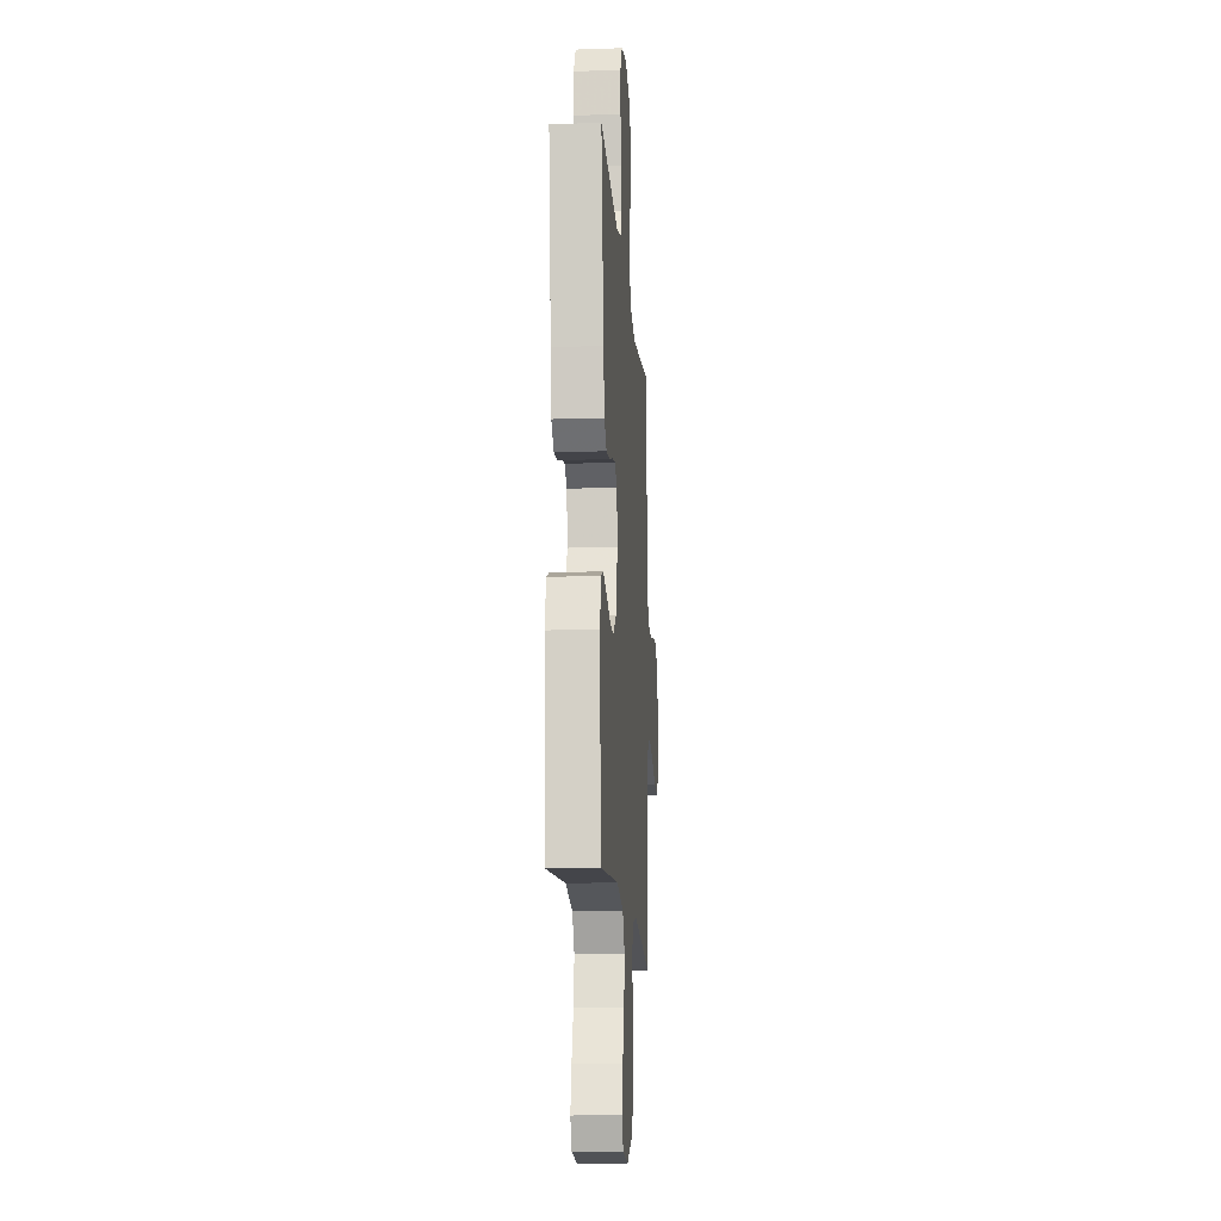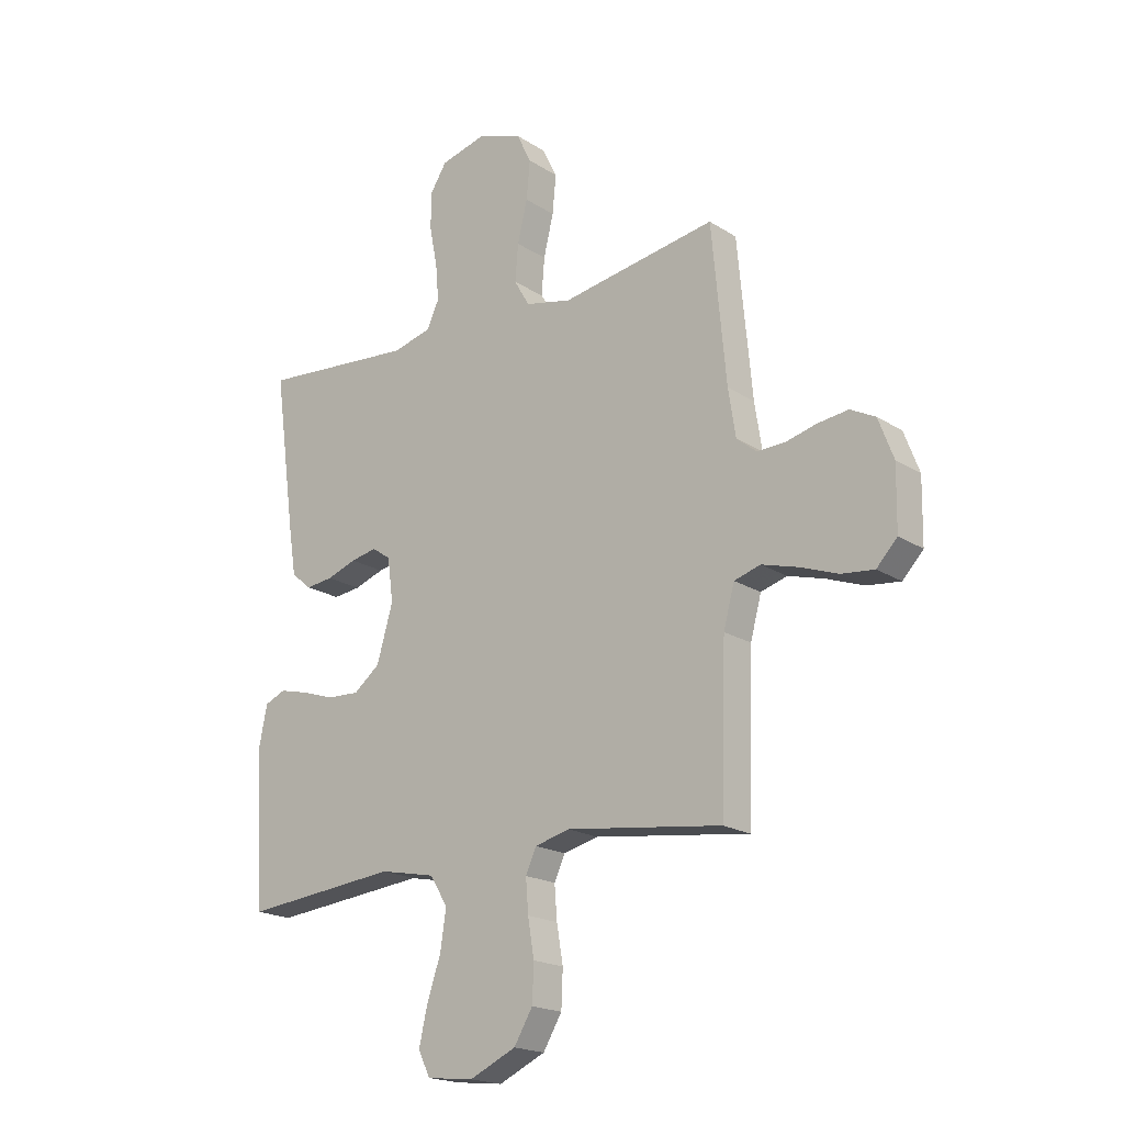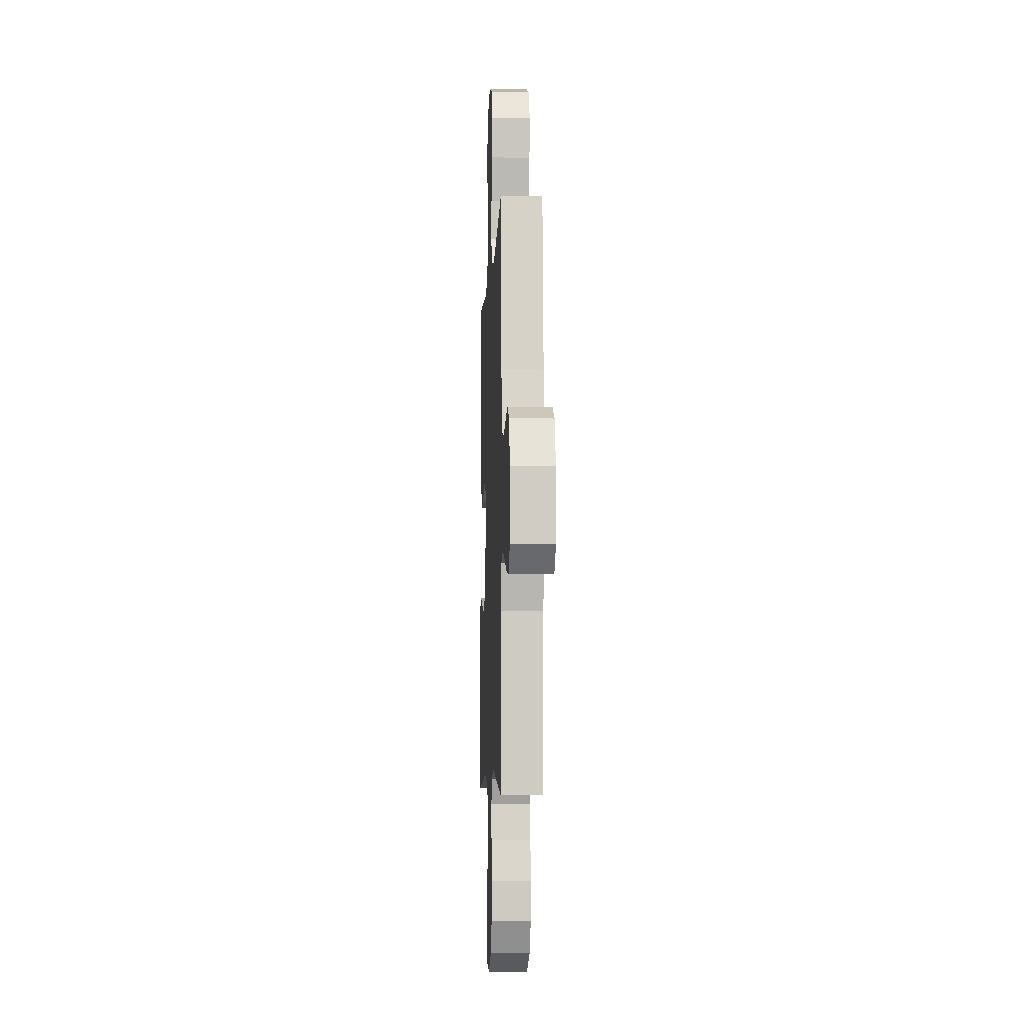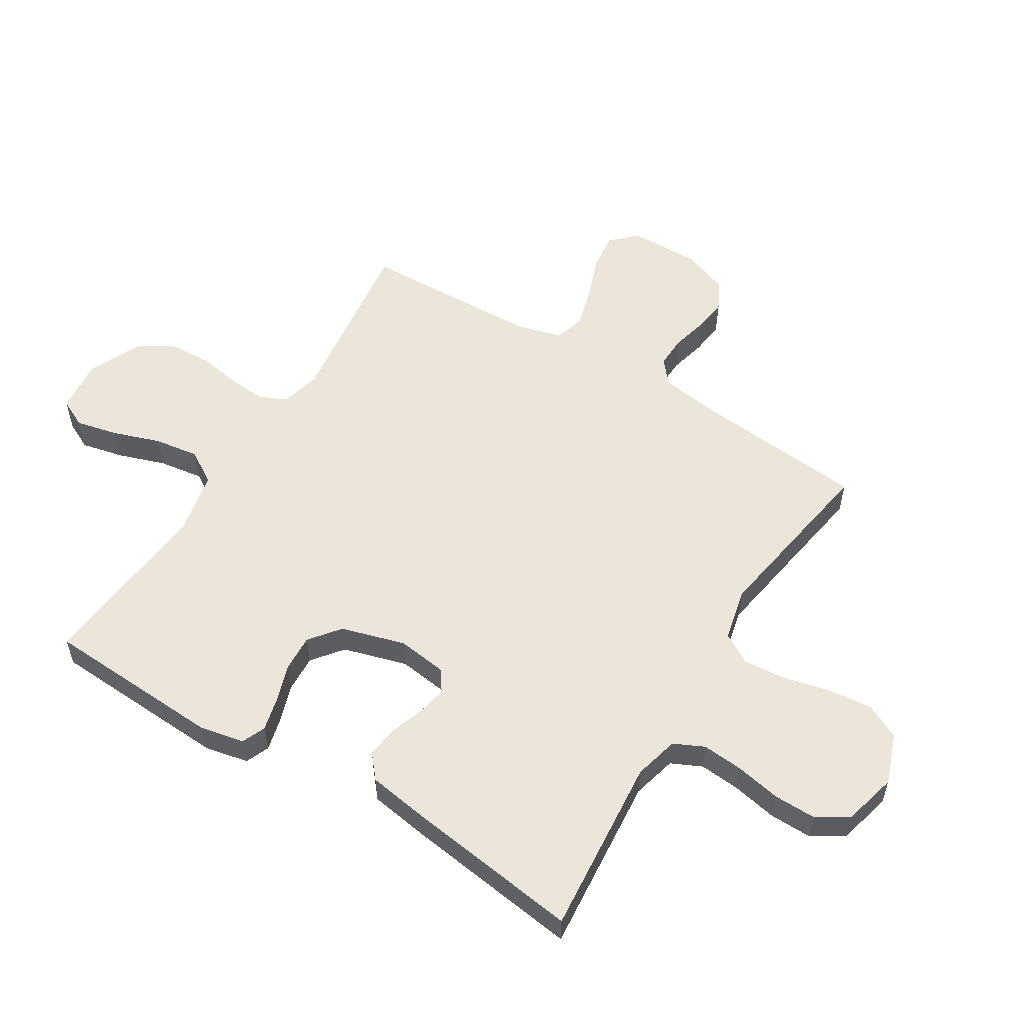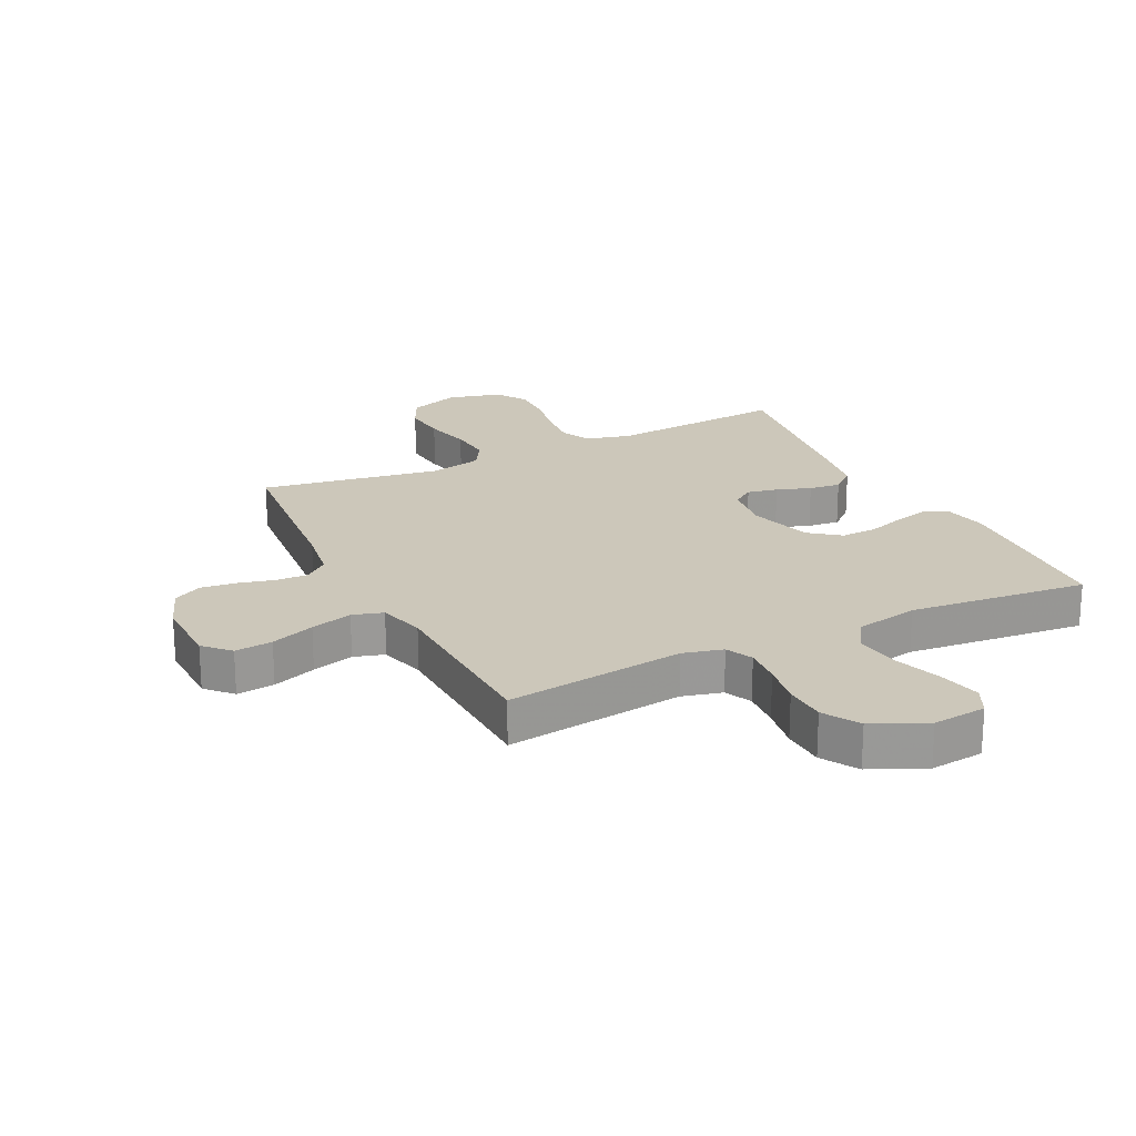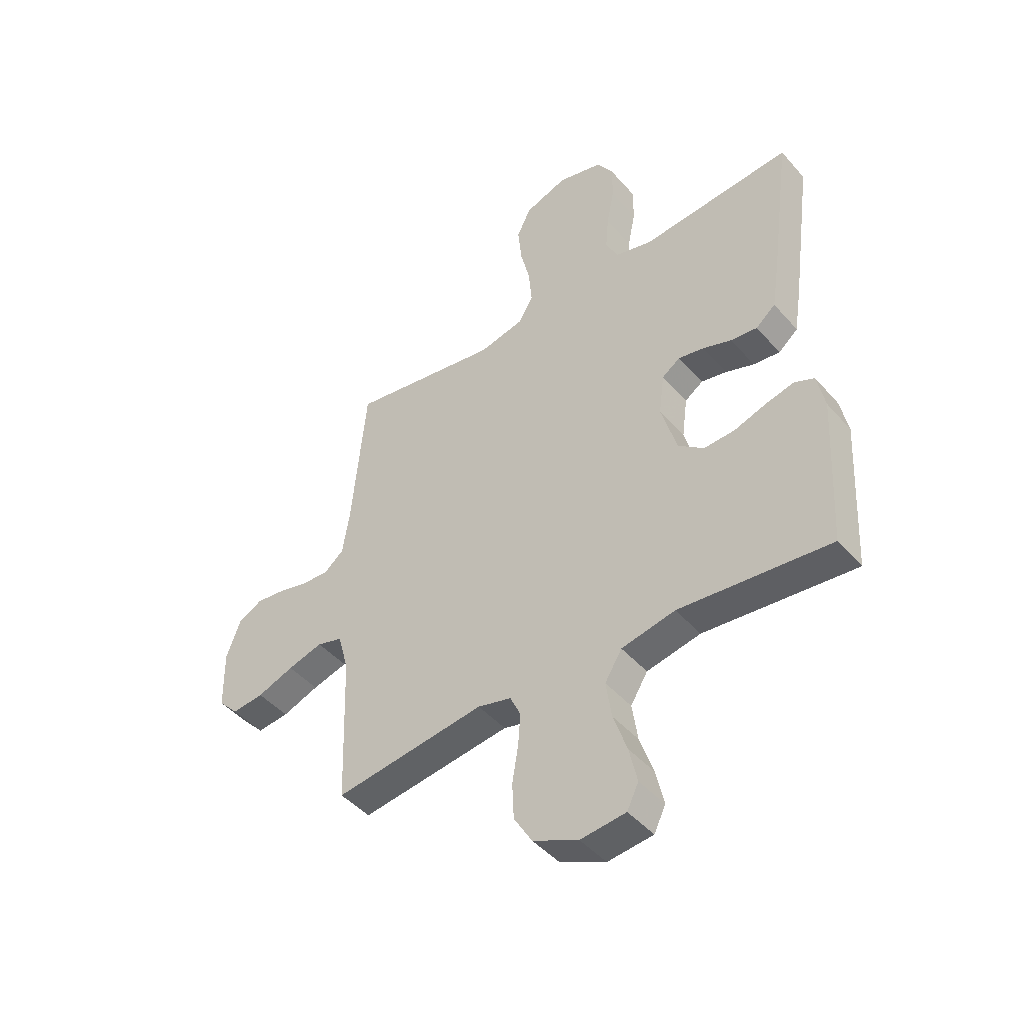
<metadata>
{"format":"obj","ext":"obj","renderer":"f3d","projection":"perspective","resolution":1024,"background":"white","views":[{"elev":-14.8,"azim":-85.9,"up":"+Z"},{"elev":-19.3,"azim":40.2,"up":"+Z"},{"elev":-6.2,"azim":87.3,"up":"+Z"},{"elev":55.5,"azim":-58.4,"up":"+Y"},{"elev":21.4,"azim":153.8,"up":"+Y"},{"elev":-45.4,"azim":-141.8,"up":"+Z"}]}
</metadata>
<code>
v 0.5 0.07 -0.5
v 0.2 0.07 -0.46
v 0.133 0.07 -0.477
v 0.112 0.07 -0.522
v 0.117 0.07 -0.586
v 0.129 0.07 -0.658
v 0.126 0.07 -0.729
v 0.09 0.07 -0.789
v 0 0.07 -0.83
v -0.09 0.07 -0.82
v -0.113 0.07 -0.773
v -0.097 0.07 -0.702
v -0.07 0.07 -0.623
v -0.059 0.07 -0.548
v -0.093 0.07 -0.493
v -0.2 0.07 -0.471
v -0.5 0.07 -0.5
v -0.516 0.07 -0.2
v -0.501 0.07 -0.126
v -0.461 0.07 -0.109
v -0.404 0.07 -0.123
v -0.341 0.07 -0.144
v -0.279 0.07 -0.147
v -0.228 0.07 -0.107
v -0.197 0.07 0
v -0.208 0.07 0.083
v -0.244 0.07 0.108
v -0.295 0.07 0.098
v -0.352 0.07 0.078
v -0.405 0.07 0.072
v -0.444 0.07 0.105
v -0.459 0.07 0.2
v -0.5 0.07 0.5
v -0.2 0.07 0.474
v -0.125 0.07 0.493
v -0.101 0.07 0.544
v -0.107 0.07 0.613
v -0.122 0.07 0.689
v -0.123 0.07 0.76
v -0.09 0.07 0.812
v 0 0.07 0.835
v 0.085 0.07 0.804
v 0.113 0.07 0.746
v 0.106 0.07 0.672
v 0.087 0.07 0.593
v 0.081 0.07 0.522
v 0.111 0.07 0.471
v 0.2 0.07 0.451
v 0.5 0.07 0.5
v 0.528 0.07 0.2
v 0.542 0.07 0.11
v 0.581 0.07 0.078
v 0.635 0.07 0.08
v 0.695 0.07 0.095
v 0.753 0.07 0.102
v 0.801 0.07 0.077
v 0.83 0.07 0
v 0.828 0.07 -0.119
v 0.788 0.07 -0.161
v 0.725 0.07 -0.154
v 0.652 0.07 -0.127
v 0.582 0.07 -0.107
v 0.531 0.07 -0.122
v 0.51 0.07 -0.2
v 0.5 0 -0.5
v 0.2 0 -0.46
v 0.133 0 -0.477
v 0.112 0 -0.522
v 0.117 0 -0.586
v 0.129 0 -0.658
v 0.126 0 -0.729
v 0.09 0 -0.789
v 0 0 -0.83
v -0.09 0 -0.82
v -0.113 0 -0.773
v -0.097 0 -0.702
v -0.07 0 -0.623
v -0.059 0 -0.548
v -0.093 0 -0.493
v -0.2 0 -0.471
v -0.5 0 -0.5
v -0.516 0 -0.2
v -0.501 0 -0.126
v -0.461 0 -0.109
v -0.404 0 -0.123
v -0.341 0 -0.144
v -0.279 0 -0.147
v -0.228 0 -0.107
v -0.197 0 0
v -0.208 0 0.083
v -0.244 0 0.108
v -0.295 0 0.098
v -0.352 0 0.078
v -0.405 0 0.072
v -0.444 0 0.105
v -0.459 0 0.2
v -0.5 0 0.5
v -0.2 0 0.474
v -0.125 0 0.493
v -0.101 0 0.544
v -0.107 0 0.613
v -0.122 0 0.689
v -0.123 0 0.76
v -0.09 0 0.812
v 0 0 0.835
v 0.085 0 0.804
v 0.113 0 0.746
v 0.106 0 0.672
v 0.087 0 0.593
v 0.081 0 0.522
v 0.111 0 0.471
v 0.2 0 0.451
v 0.5 0 0.5
v 0.528 0 0.2
v 0.542 0 0.11
v 0.581 0 0.078
v 0.635 0 0.08
v 0.695 0 0.095
v 0.753 0 0.102
v 0.801 0 0.077
v 0.83 0 0
v 0.828 0 -0.119
v 0.788 0 -0.161
v 0.725 0 -0.154
v 0.652 0 -0.127
v 0.582 0 -0.107
v 0.531 0 -0.122
v 0.51 0 -0.2
f 59 60 61
f 58 59 61
f 57 58 61
f 56 57 61
f 55 56 61
f 54 55 61
f 53 54 61
f 52 53 61 62
f 51 52 62 63
f 48 49 50
f 51 63 64
f 50 51 64
f 48 50 64
f 47 48 64
f 43 44 45
f 42 43 45
f 41 42 45
f 40 41 45
f 39 40 45
f 38 39 45
f 37 38 45
f 36 37 45 46
f 35 36 46 47
f 32 33 34
f 31 32 34
f 30 31 34
f 29 30 34
f 28 29 34
f 34 35 47
f 28 34 47
f 27 28 47
f 20 21 22
f 19 20 22
f 18 19 22
f 17 18 22
f 16 17 22
f 15 16 22 23
f 14 15 23 24
f 11 12 13
f 10 11 13
f 9 10 13
f 8 9 13
f 7 8 13
f 6 7 13
f 5 6 13
f 4 5 13 14
f 14 24 25
f 4 14 25
f 3 4 25
f 64 1 2
f 26 27 47 64
f 25 26 64
f 3 25 64
f 2 3 64
f 125 124 123
f 125 123 122
f 125 122 121
f 125 121 120
f 125 120 119
f 125 119 118
f 125 118 117
f 126 125 117 116
f 127 126 116 115
f 114 113 112
f 128 127 115
f 128 115 114
f 128 114 112
f 128 112 111
f 109 108 107
f 109 107 106
f 109 106 105
f 109 105 104
f 109 104 103
f 109 103 102
f 109 102 101
f 110 109 101 100
f 111 110 100 99
f 98 97 96
f 98 96 95
f 98 95 94
f 98 94 93
f 98 93 92
f 111 99 98
f 111 98 92
f 111 92 91
f 86 85 84
f 86 84 83
f 86 83 82
f 86 82 81
f 86 81 80
f 87 86 80 79
f 88 87 79 78
f 77 76 75
f 77 75 74
f 77 74 73
f 77 73 72
f 77 72 71
f 77 71 70
f 77 70 69
f 78 77 69 68
f 89 88 78
f 89 78 68
f 89 68 67
f 66 65 128
f 128 111 91 90
f 128 90 89
f 128 89 67
f 128 67 66
f 1 65 66 2
f 2 66 67 3
f 3 67 68 4
f 4 68 69 5
f 5 69 70 6
f 6 70 71 7
f 7 71 72 8
f 8 72 73 9
f 9 73 74 10
f 10 74 75 11
f 11 75 76 12
f 12 76 77 13
f 13 77 78 14
f 14 78 79 15
f 15 79 80 16
f 16 80 81 17
f 17 81 82 18
f 18 82 83 19
f 19 83 84 20
f 20 84 85 21
f 21 85 86 22
f 22 86 87 23
f 23 87 88 24
f 24 88 89 25
f 25 89 90 26
f 26 90 91 27
f 27 91 92 28
f 28 92 93 29
f 29 93 94 30
f 30 94 95 31
f 31 95 96 32
f 32 96 97 33
f 33 97 98 34
f 34 98 99 35
f 35 99 100 36
f 36 100 101 37
f 37 101 102 38
f 38 102 103 39
f 39 103 104 40
f 40 104 105 41
f 41 105 106 42
f 42 106 107 43
f 43 107 108 44
f 44 108 109 45
f 45 109 110 46
f 46 110 111 47
f 47 111 112 48
f 48 112 113 49
f 49 113 114 50
f 50 114 115 51
f 51 115 116 52
f 52 116 117 53
f 53 117 118 54
f 54 118 119 55
f 55 119 120 56
f 56 120 121 57
f 57 121 122 58
f 58 122 123 59
f 59 123 124 60
f 60 124 125 61
f 61 125 126 62
f 62 126 127 63
f 63 127 128 64
f 64 128 65 1

</code>
